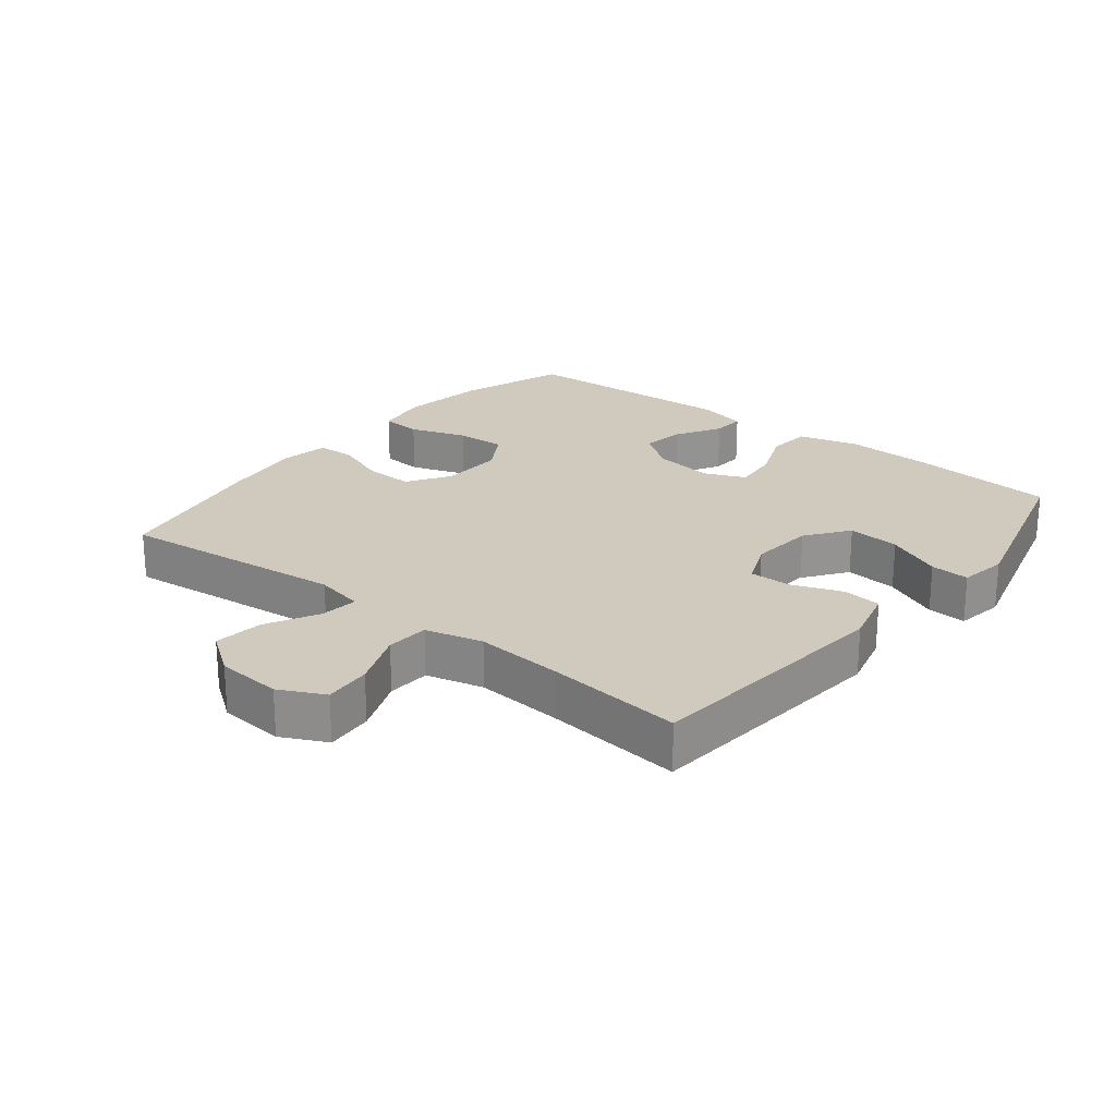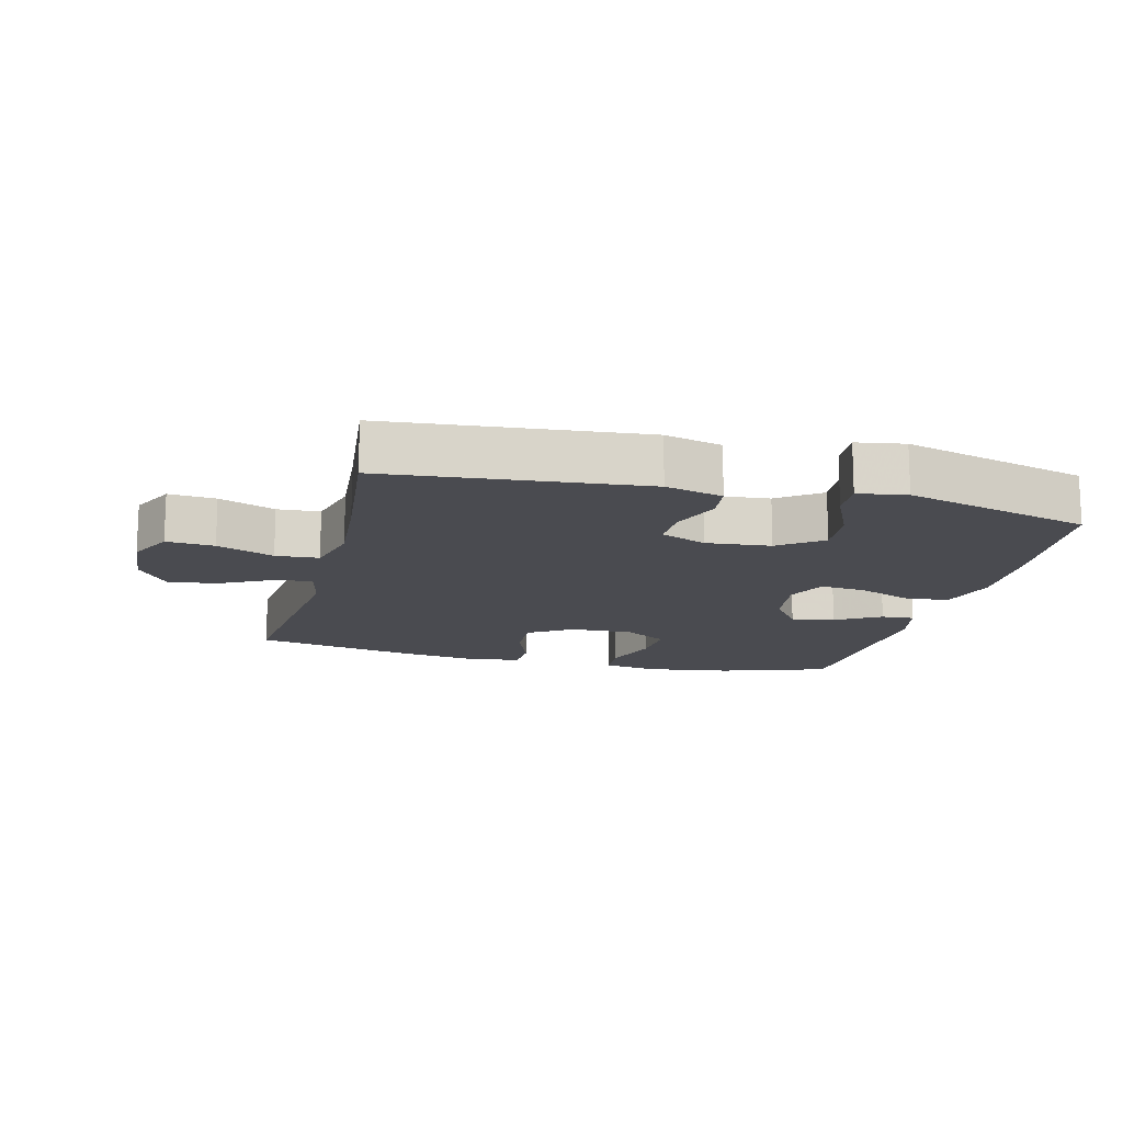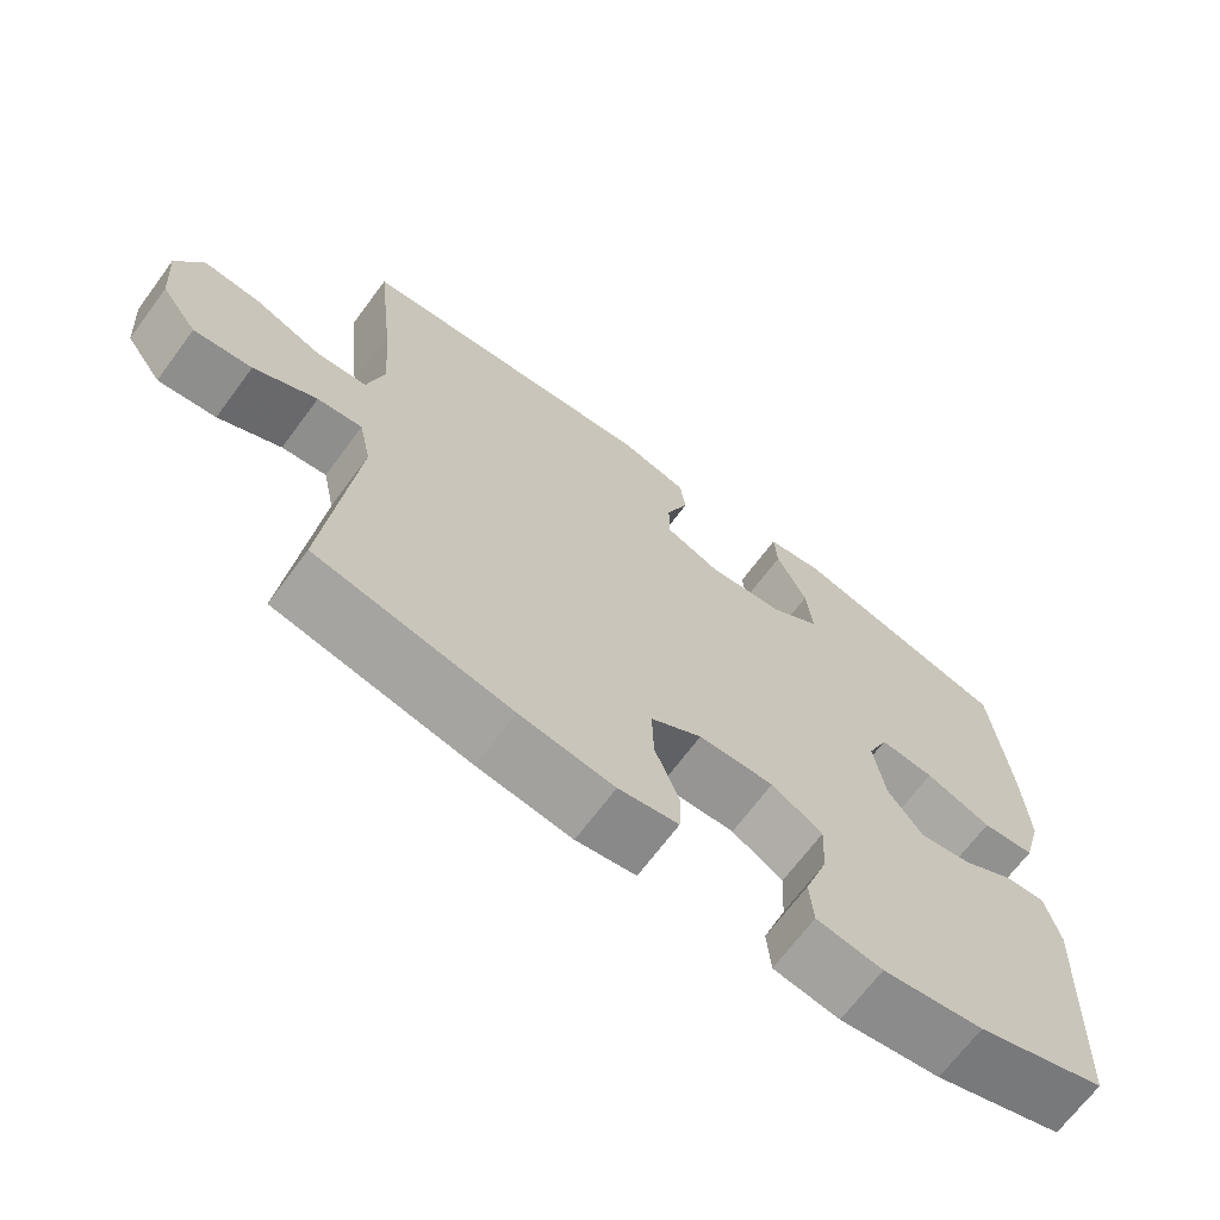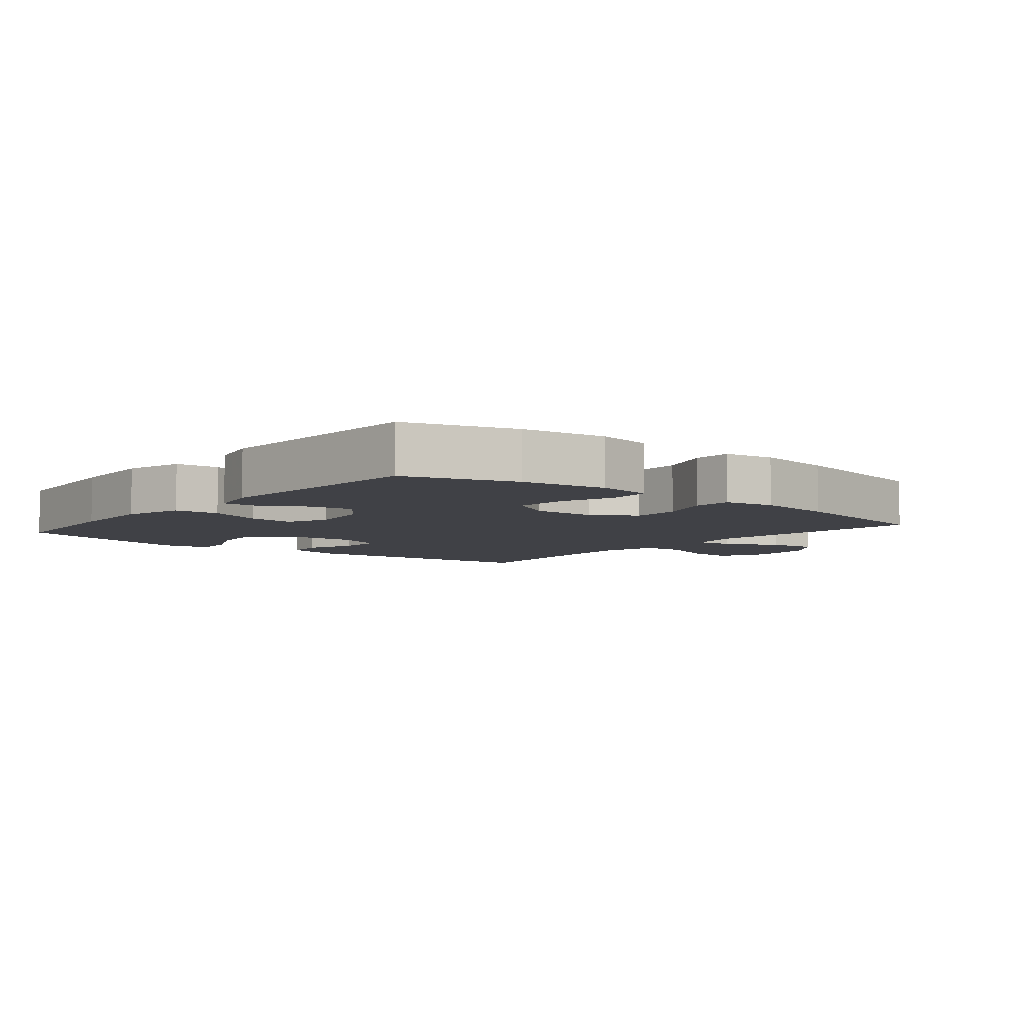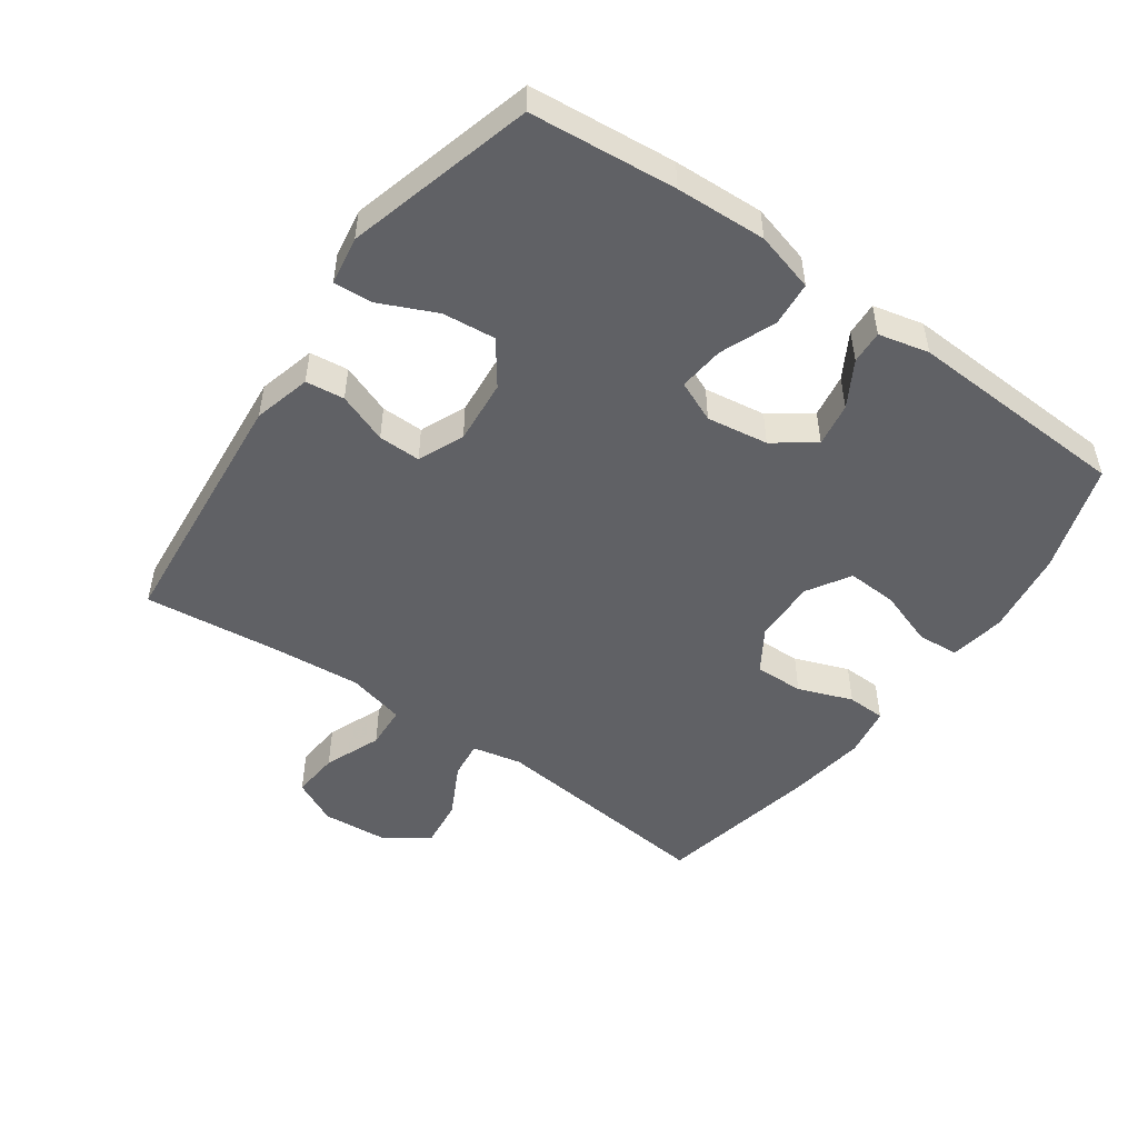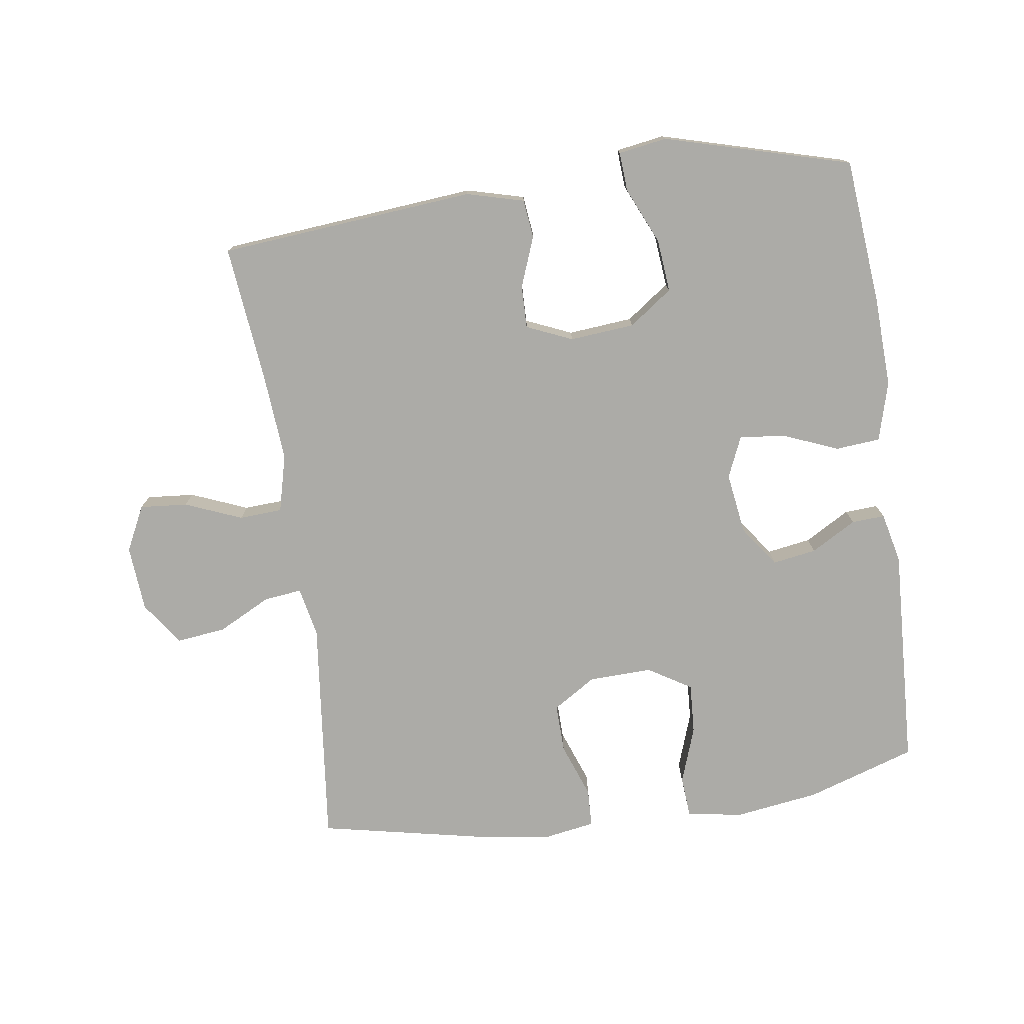
<metadata>
{"format":"obj","ext":"obj","renderer":"f3d","projection":"perspective","resolution":1024,"background":"white","views":[{"elev":23.1,"azim":-51.4,"up":"+Y"},{"elev":-14.6,"azim":-14.1,"up":"+Y"},{"elev":-68.5,"azim":-36.6,"up":"+Z"},{"elev":-6.0,"azim":140.4,"up":"+Y"},{"elev":-49.7,"azim":54.7,"up":"+Y"},{"elev":-76.2,"azim":8.0,"up":"+Y"}]}
</metadata>
<code>
v -0.5 0.07 0.5
v -0.108 0.07 0.536
v -0.02 0.07 0.513
v -0.013 0.07 0.454
v -0.042 0.07 0.377
v -0.043 0.07 0.312
v 0.027 0.07 0.282
v 0.126 0.07 0.291
v 0.192 0.07 0.339
v 0.184 0.07 0.42
v 0.145 0.07 0.506
v 0.141 0.07 0.566
v 0.215 0.07 0.578
v 0.5 0.07 0.5
v 0.521 0.07 0.277
v 0.527 0.07 0.139
v 0.502 0.07 0.048
v 0.434 0.07 0.042
v 0.349 0.07 0.076
v 0.279 0.07 0.083
v 0.252 0.07 0.02
v 0.266 0.07 -0.074
v 0.311 0.07 -0.136
v 0.378 0.07 -0.125
v 0.447 0.07 -0.085
v 0.498 0.07 -0.082
v 0.516 0.07 -0.159
v 0.5 0.07 -0.5
v 0.333 0.07 -0.555
v 0.203 0.07 -0.574
v 0.118 0.07 -0.56
v 0.113 0.07 -0.497
v 0.143 0.07 -0.41
v 0.147 0.07 -0.333
v 0.081 0.07 -0.293
v -0.016 0.07 -0.296
v -0.082 0.07 -0.338
v -0.08 0.07 -0.413
v -0.049 0.07 -0.496
v -0.051 0.07 -0.555
v -0.128 0.07 -0.568
v -0.249 0.07 -0.551
v -0.5 0.07 -0.5
v -0.463 0.07 -0.15
v -0.479 0.07 -0.074
v -0.537 0.07 -0.081
v -0.618 0.07 -0.123
v -0.693 0.07 -0.132
v -0.74 0.07 -0.066
v -0.748 0.07 0.035
v -0.714 0.07 0.104
v -0.641 0.07 0.098
v -0.554 0.07 0.063
v -0.488 0.07 0.067
v -0.466 0.07 0.155
v -0.477 0.07 0.291
v -0.5 0 0.5
v -0.108 0 0.536
v -0.02 0 0.513
v -0.013 0 0.454
v -0.042 0 0.377
v -0.043 0 0.312
v 0.027 0 0.282
v 0.126 0 0.291
v 0.192 0 0.339
v 0.184 0 0.42
v 0.145 0 0.506
v 0.141 0 0.566
v 0.215 0 0.578
v 0.5 0 0.5
v 0.521 0 0.277
v 0.527 0 0.139
v 0.502 0 0.048
v 0.434 0 0.042
v 0.349 0 0.076
v 0.279 0 0.083
v 0.252 0 0.02
v 0.266 0 -0.074
v 0.311 0 -0.136
v 0.378 0 -0.125
v 0.447 0 -0.085
v 0.498 0 -0.082
v 0.516 0 -0.159
v 0.5 0 -0.5
v 0.333 0 -0.555
v 0.203 0 -0.574
v 0.118 0 -0.56
v 0.113 0 -0.497
v 0.143 0 -0.41
v 0.147 0 -0.333
v 0.081 0 -0.293
v -0.016 0 -0.296
v -0.082 0 -0.338
v -0.08 0 -0.413
v -0.049 0 -0.496
v -0.051 0 -0.555
v -0.128 0 -0.568
v -0.249 0 -0.551
v -0.5 0 -0.5
v -0.463 0 -0.15
v -0.479 0 -0.074
v -0.537 0 -0.081
v -0.618 0 -0.123
v -0.693 0 -0.132
v -0.74 0 -0.066
v -0.748 0 0.035
v -0.714 0 0.104
v -0.641 0 0.098
v -0.554 0 0.063
v -0.488 0 0.067
v -0.466 0 0.155
v -0.477 0 0.291
f 51 52 53
f 50 51 53
f 49 50 53
f 48 49 53
f 47 48 53
f 46 47 53
f 45 46 53 54
f 44 45 54 55
f 42 43 44
f 41 42 44
f 40 41 44
f 39 40 44
f 38 39 44
f 37 38 44 55
f 31 32 33
f 30 31 33
f 29 30 33
f 28 29 33
f 27 28 33
f 26 27 33
f 25 26 33
f 24 25 33
f 23 24 33 34
f 22 23 34 35
f 17 18 19
f 16 17 19
f 15 16 19
f 14 15 19
f 13 14 19
f 12 13 19
f 11 12 19
f 10 11 19
f 9 10 19 20
f 8 9 20 21
f 3 4 5
f 2 3 5
f 1 2 5
f 56 1 5
f 56 5 6
f 56 6 7
f 55 56 7
f 37 55 7
f 36 37 7
f 22 35 36
f 21 22 36
f 8 21 36
f 7 8 36
f 109 108 107
f 109 107 106
f 109 106 105
f 109 105 104
f 109 104 103
f 109 103 102
f 110 109 102 101
f 111 110 101 100
f 100 99 98
f 100 98 97
f 100 97 96
f 100 96 95
f 100 95 94
f 111 100 94 93
f 89 88 87
f 89 87 86
f 89 86 85
f 89 85 84
f 89 84 83
f 89 83 82
f 89 82 81
f 89 81 80
f 90 89 80 79
f 91 90 79 78
f 75 74 73
f 75 73 72
f 75 72 71
f 75 71 70
f 75 70 69
f 75 69 68
f 75 68 67
f 75 67 66
f 76 75 66 65
f 77 76 65 64
f 61 60 59
f 61 59 58
f 61 58 57
f 61 57 112
f 62 61 112
f 63 62 112
f 63 112 111
f 63 111 93
f 63 93 92
f 92 91 78
f 92 78 77
f 92 77 64
f 92 64 63
f 1 57 58 2
f 2 58 59 3
f 3 59 60 4
f 4 60 61 5
f 5 61 62 6
f 6 62 63 7
f 7 63 64 8
f 8 64 65 9
f 9 65 66 10
f 10 66 67 11
f 11 67 68 12
f 12 68 69 13
f 13 69 70 14
f 14 70 71 15
f 15 71 72 16
f 16 72 73 17
f 17 73 74 18
f 18 74 75 19
f 19 75 76 20
f 20 76 77 21
f 21 77 78 22
f 22 78 79 23
f 23 79 80 24
f 24 80 81 25
f 25 81 82 26
f 26 82 83 27
f 27 83 84 28
f 28 84 85 29
f 29 85 86 30
f 30 86 87 31
f 31 87 88 32
f 32 88 89 33
f 33 89 90 34
f 34 90 91 35
f 35 91 92 36
f 36 92 93 37
f 37 93 94 38
f 38 94 95 39
f 39 95 96 40
f 40 96 97 41
f 41 97 98 42
f 42 98 99 43
f 43 99 100 44
f 44 100 101 45
f 45 101 102 46
f 46 102 103 47
f 47 103 104 48
f 48 104 105 49
f 49 105 106 50
f 50 106 107 51
f 51 107 108 52
f 52 108 109 53
f 53 109 110 54
f 54 110 111 55
f 55 111 112 56
f 56 112 57 1

</code>
